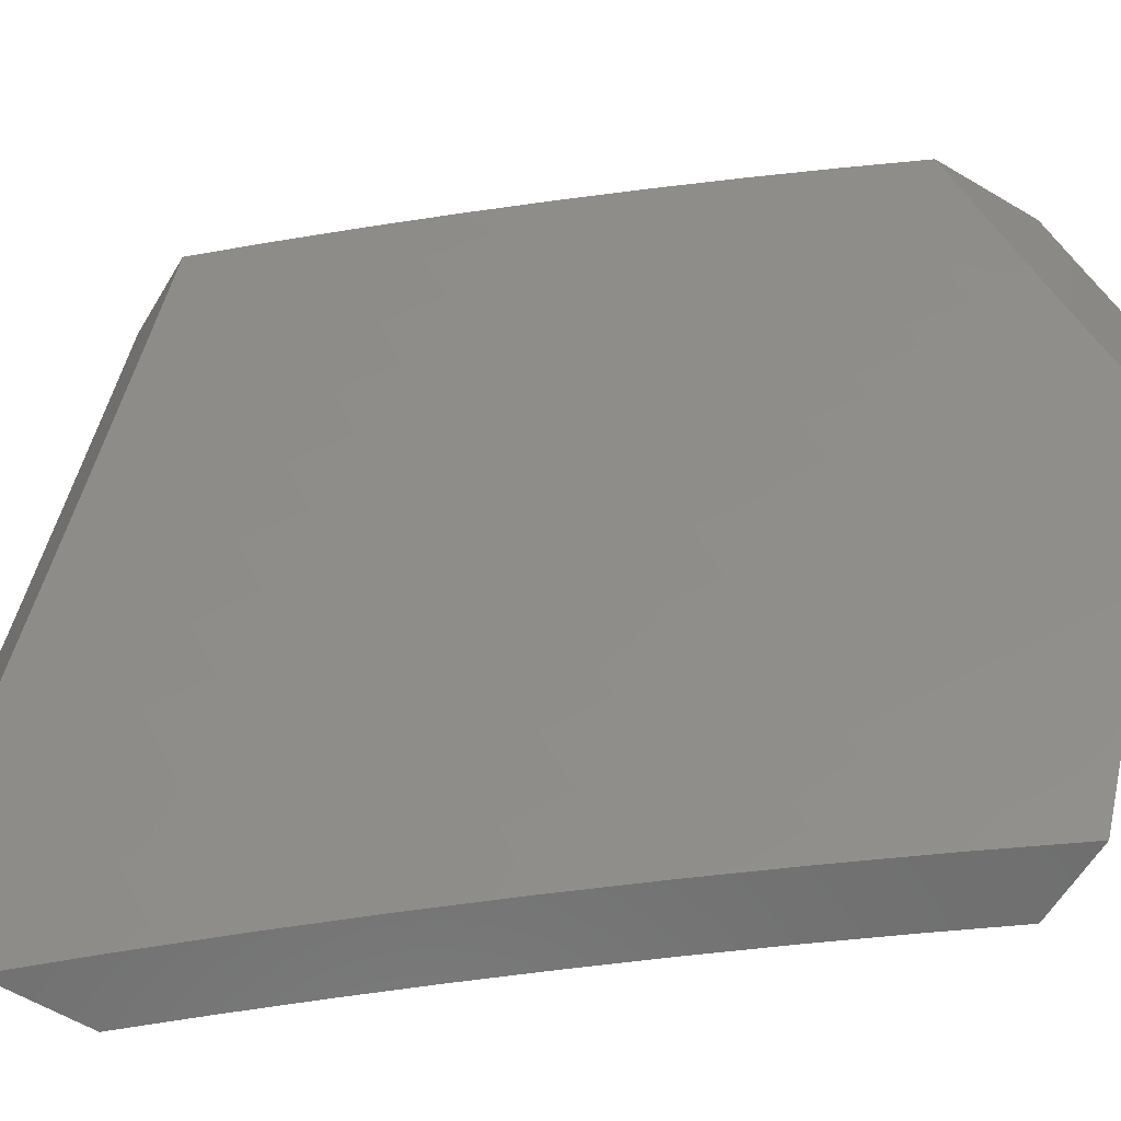
<metadata>
{"format":"stl","ext":"stl","renderer":"f3d","projection":"perspective","resolution":1024,"background":"white","views":[{"elev":-61.1,"azim":148.9,"up":"+Y"}]}
</metadata>
<code>
# stl→obj: 391 verts, 778 faces
v 6.21 -3 -8.914
v 6.093 -3 -9
v 6.144 -3.055 -8.942
v 6.047 -3.087 -9
v 6.108 -3.124 -8.942
v 6.07 -3.193 -8.942
v 6.133 -3.226 -8.883
v 6.094 -3.295 -8.883
v 6.156 -3.328 -8.824
v 6.116 -3.398 -8.824
v 6.176 -3.432 -8.764
v 6.135 -3.502 -8.764
v 6.195 -3.536 -8.704
v 6.153 -3.606 -8.704
v 6.212 -3.641 -8.643
v 6.168 -3.711 -8.643
v 6.227 -3.747 -8.581
v 6.181 -3.817 -8.581
v 6.239 -3.853 -8.519
v 6.192 -3.924 -8.519
v 6.249 -3.96 -8.456
v 6.197 -4 -8.476
v 6.294 -4 -8.399
v 6 -3.174 -9
v 6.032 -3.262 -8.942
v 6.054 -3.364 -8.883
v 6.075 -3.467 -8.824
v 6.093 -3.571 -8.764
v 6.109 -3.676 -8.704
v 6.123 -3.782 -8.643
v 6.135 -3.888 -8.581
v 6.145 -3.994 -8.519
v 6.099 -4 -8.551
v 6.088 -3.958 -8.581
v 6 -4 -8.625
v 6.031 -3.92 -8.643
v 6 -3.899 -8.677
v 6.078 -3.851 -8.643
v 6.02 -3.815 -8.704
v 6.065 -3.745 -8.704
v 6 -3.797 -8.727
v 6.006 -3.709 -8.764
v 6 -3.695 -8.776
v 6.05 -3.64 -8.764
v 6 -3.592 -8.823
v 6.033 -3.536 -8.824
v 6 -3.488 -8.869
v 6.014 -3.433 -8.883
v 6 -3.384 -8.914
v 6 -3.279 -8.958
v 6.306 -3.996 -8.393
v 6.39 -4 -8.322
v 6.353 -3.923 -8.393
v 6.409 -3.958 -8.329
v 6.399 -3.851 -8.393
v 6.456 -3.885 -8.329
v 6.445 -3.777 -8.393
v 6.502 -3.811 -8.329
v 6.489 -3.704 -8.393
v 6.547 -3.737 -8.329
v 6.533 -3.63 -8.393
v 6.591 -3.662 -8.329
v 6.576 -3.556 -8.393
v 6.634 -3.587 -8.329
v 6.617 -3.481 -8.393
v 6.676 -3.512 -8.329
v 6.658 -3.406 -8.393
v 6.717 -3.436 -8.329
v 6.698 -3.33 -8.393
v 6.757 -3.36 -8.329
v 6.796 -3.284 -8.329
v 6.856 -3.312 -8.264
v 6.894 -3.235 -8.264
v 6.953 -3.263 -8.199
v 6.932 -3.157 -8.264
v 6.991 -3.185 -8.199
v 7 -3.15 -8.205
v 7 -3.299 -8.14
v 6.914 -3.341 -8.199
v 6.816 -3.389 -8.264
v 6.776 -3.466 -8.264
v 6.734 -3.542 -8.264
v 6.692 -3.618 -8.264
v 6.648 -3.694 -8.264
v 6.604 -3.769 -8.264
v 6.559 -3.844 -8.264
v 6.512 -3.919 -8.264
v 6.465 -3.993 -8.264
v 6.485 -4 -8.243
v 6.568 -3.952 -8.199
v 6.58 -4 -8.163
v 6.624 -3.986 -8.133
v 6.673 -4 -8.082
v 6.671 -3.91 -8.133
v 6.726 -3.942 -8.067
v 6.717 -3.834 -8.133
v 6.773 -3.865 -8.067
v 6.762 -3.757 -8.133
v 6.818 -3.788 -8.067
v 6.806 -3.68 -8.133
v 6.863 -3.711 -8.067
v 6.849 -3.603 -8.133
v 6.906 -3.633 -8.067
v 6.891 -3.525 -8.133
v 6.949 -3.554 -8.067
v 6.933 -3.447 -8.133
v 6.99 -3.476 -8.067
v 7 -3.447 -8.071
v 7 -3.594 -8
v 6.765 -4 -8
v 6.826 -3.9 -8
v 6.886 -3.799 -8
v 6.944 -3.696 -8
v 6.973 -3.369 -8.133
v 6.968 -3.08 -8.264
v 7 -3 -8.268
v 6.908 -3.053 -8.329
v 6.891 -3 -8.365
v 6.847 -3.026 -8.393
v 6.781 -3 -8.46
v 6.75 -3.075 -8.456
v 6.689 -3.047 -8.519
v 6.714 -3.15 -8.456
v 6.653 -3.122 -8.519
v 6.616 -3.196 -8.519
v 6.555 -3.167 -8.581
v 6.517 -3.241 -8.581
v 6.456 -3.21 -8.643
v 6.478 -3.314 -8.581
v 6.417 -3.283 -8.643
v 6.439 -3.387 -8.581
v 6.378 -3.355 -8.643
v 6.398 -3.46 -8.581
v 6.338 -3.427 -8.643
v 6.357 -3.532 -8.581
v 6.297 -3.499 -8.643
v 6.314 -3.604 -8.581
v 6.255 -3.57 -8.643
v 6.271 -3.675 -8.581
v 6.669 -3 -8.554
v 6.627 -3.019 -8.581
v 6.592 -3.093 -8.581
v 6.493 -3.137 -8.643
v 6.394 -3.18 -8.704
v 6.356 -3.251 -8.704
v 6.317 -3.323 -8.704
v 6.278 -3.394 -8.704
v 6.237 -3.465 -8.704
v 6.556 -3 -8.646
v 6.442 -3 -8.737
v 6.467 -3.035 -8.704
v 6.53 -3.064 -8.643
v 6.405 -3.005 -8.764
v 6.327 -3 -8.826
v 6.369 -3.077 -8.764
v 6.307 -3.046 -8.824
v 6.27 -3.118 -8.824
v 6.207 -3.087 -8.883
v 6.233 -3.188 -8.824
v 6.17 -3.156 -8.883
v 6.195 -3.259 -8.824
v 6.243 -3.016 -8.883
v 6.332 -3.149 -8.764
v 6.432 -3.107 -8.704
v 6.295 -3.22 -8.764
v 6.256 -3.291 -8.764
v 6.217 -3.362 -8.764
v 6.578 -3.271 -8.519
v 6.677 -3.225 -8.456
v 6.774 -3.179 -8.393
v 6.811 -3.103 -8.393
v 6.872 -3.13 -8.329
v 6.638 -3.301 -8.456
v 6.737 -3.255 -8.393
v 6.834 -3.207 -8.329
v 6.539 -3.345 -8.519
v 6.499 -3.418 -8.519
v 6.458 -3.492 -8.519
v 6.416 -3.565 -8.519
v 6.373 -3.637 -8.519
v 6.329 -3.71 -8.519
v 6.285 -3.781 -8.519
v 6.599 -3.375 -8.456
v 6.558 -3.45 -8.456
v 6.517 -3.524 -8.456
v 6.475 -3.597 -8.456
v 6.431 -3.671 -8.456
v 6.387 -3.744 -8.456
v 6.342 -3.816 -8.456
v 6.296 -3.888 -8.456
v 6.875 -3.418 -8.199
v 6.834 -3.496 -8.199
v 6.792 -3.573 -8.199
v 6.749 -3.649 -8.199
v 6.705 -3.726 -8.199
v 6.661 -3.802 -8.199
v 6.615 -3.877 -8.199
v 6.066 -3.345 -9
v 6.075 -3.467 -8.942
v 6 -3.457 -9
v 6.033 -3.536 -8.942
v 6 -3.595 -8.94
v 6.093 -3.571 -8.883
v 6.05 -3.64 -8.883
v 6.153 -3.606 -8.824
v 6.109 -3.676 -8.824
v 6.212 -3.641 -8.764
v 6.168 -3.711 -8.764
v 6.27 -3.675 -8.703
v 6.226 -3.746 -8.703
v 6.328 -3.709 -8.642
v 6.284 -3.781 -8.642
v 6.386 -3.743 -8.58
v 6.341 -3.815 -8.58
v 6.444 -3.777 -8.518
v 6.398 -3.85 -8.518
v 6.5 -3.81 -8.455
v 6.455 -3.884 -8.455
v 6.557 -3.843 -8.392
v 6.511 -3.918 -8.392
v 6.613 -3.876 -8.328
v 6.567 -3.951 -8.328
v 6.669 -3.909 -8.263
v 6.622 -3.984 -8.263
v 6.69 -4 -8.196
v 6.579 -4 -8.292
v 6.13 -3.231 -9
v 6.156 -3.329 -8.942
v 6.116 -3.398 -8.942
v 6.176 -3.432 -8.883
v 6.135 -3.502 -8.883
v 6.237 -3.465 -8.824
v 6.195 -3.536 -8.824
v 6.296 -3.498 -8.764
v 6.254 -3.57 -8.764
v 6.356 -3.531 -8.703
v 6.313 -3.603 -8.703
v 6.415 -3.564 -8.642
v 6.372 -3.637 -8.642
v 6.473 -3.597 -8.58
v 6.43 -3.67 -8.58
v 6.532 -3.629 -8.518
v 6.488 -3.703 -8.518
v 6.589 -3.661 -8.455
v 6.545 -3.736 -8.455
v 6.647 -3.693 -8.392
v 6.602 -3.768 -8.392
v 6.704 -3.725 -8.328
v 6.659 -3.801 -8.328
v 6.76 -3.756 -8.263
v 6.715 -3.833 -8.263
v 6.816 -3.787 -8.198
v 6.771 -3.864 -8.198
v 6.872 -3.818 -8.133
v 6.826 -3.896 -8.133
v 6.927 -3.849 -8.067
v 6.881 -3.927 -8.067
v 6.955 -3.924 -8
v 6.91 -4 -8
v 6.192 -3.116 -9
v 6.233 -3.188 -8.942
v 6.195 -3.259 -8.942
v 6.256 -3.291 -8.883
v 6.217 -3.362 -8.883
v 6.317 -3.323 -8.824
v 6.277 -3.394 -8.824
v 6.378 -3.355 -8.764
v 6.338 -3.427 -8.764
v 6.438 -3.386 -8.703
v 6.397 -3.459 -8.703
v 6.498 -3.418 -8.642
v 6.457 -3.491 -8.642
v 6.557 -3.449 -8.58
v 6.516 -3.523 -8.58
v 6.616 -3.48 -8.518
v 6.574 -3.555 -8.518
v 6.674 -3.511 -8.455
v 6.632 -3.586 -8.455
v 6.732 -3.541 -8.392
v 6.69 -3.617 -8.392
v 6.79 -3.572 -8.328
v 6.747 -3.648 -8.328
v 6.847 -3.602 -8.263
v 6.804 -3.679 -8.263
v 6.904 -3.632 -8.198
v 6.861 -3.71 -8.198
v 6.96 -3.661 -8.133
v 6.917 -3.74 -8.133
v 7 -3.744 -8.054
v 6.972 -3.77 -8.067
v 7 -3.847 -8
v 6.27 -3.118 -8.942
v 6.252 -3 -9
v 6.307 -3.047 -8.942
v 6.349 -3 -8.928
v 6.369 -3.077 -8.883
v 6.405 -3.005 -8.883
v 6.467 -3.035 -8.824
v 6.444 -3 -8.855
v 6.539 -3 -8.781
v 6.529 -3.064 -8.764
v 6.633 -3 -8.705
v 6.591 -3.093 -8.703
v 6.627 -3.019 -8.703
v 6.688 -3.047 -8.642
v 6.726 -3 -8.629
v 6.749 -3.074 -8.58
v 6.818 -3 -8.552
v 6.81 -3.102 -8.518
v 6.846 -3.026 -8.518
v 6.906 -3.052 -8.455
v 6.909 -3 -8.473
v 7 -3 -8.394
v 6.966 -3.079 -8.392
v 7 -3.108 -8.35
v 6.93 -3.157 -8.392
v 6.989 -3.184 -8.328
v 6.892 -3.234 -8.392
v 6.951 -3.262 -8.328
v 6.854 -3.311 -8.392
v 6.913 -3.34 -8.328
v 6.814 -3.388 -8.392
v 6.873 -3.417 -8.328
v 6.774 -3.465 -8.392
v 6.832 -3.495 -8.328
v 7 -3.216 -8.304
v 7 -3.323 -8.257
v 6.971 -3.368 -8.263
v 7 -3.429 -8.209
v 6.931 -3.446 -8.263
v 6.988 -3.475 -8.198
v 6.89 -3.524 -8.263
v 6.947 -3.553 -8.198
v 7 -3.535 -8.159
v 7 -3.64 -8.107
v 6.801 -4 -8.099
v 6.779 -3.973 -8.133
v 6.724 -3.941 -8.198
v 6.465 -4 -8.386
v 6.464 -3.992 -8.392
v 6.408 -3.957 -8.455
v 6.351 -4 -8.478
v 6.352 -3.922 -8.518
v 6.304 -3.995 -8.518
v 6.248 -3.959 -8.58
v 6.235 -4 -8.569
v 6.144 -3.994 -8.642
v 6.118 -4 -8.659
v 6.088 -3.957 -8.703
v 6 -4 -8.746
v 6.031 -3.92 -8.764
v 6 -3.866 -8.813
v 6.077 -3.851 -8.764
v 6.02 -3.814 -8.824
v 6.123 -3.781 -8.764
v 6.065 -3.745 -8.824
v 6 -3.731 -8.878
v 6.006 -3.709 -8.883
v 6.295 -3.22 -8.883
v 6.332 -3.149 -8.883
v 6.356 -3.251 -8.824
v 6.394 -3.179 -8.824
v 6.431 -3.107 -8.824
v 6.417 -3.283 -8.764
v 6.455 -3.21 -8.764
v 6.493 -3.137 -8.764
v 6.477 -3.313 -8.703
v 6.516 -3.24 -8.703
v 6.554 -3.167 -8.703
v 6.538 -3.344 -8.642
v 6.577 -3.27 -8.642
v 6.615 -3.196 -8.642
v 6.652 -3.121 -8.642
v 6.597 -3.375 -8.58
v 6.637 -3.3 -8.58
v 6.675 -3.225 -8.58
v 6.713 -3.15 -8.58
v 6.657 -3.405 -8.518
v 6.696 -3.33 -8.518
v 6.735 -3.254 -8.518
v 6.773 -3.178 -8.518
v 6.715 -3.435 -8.455
v 6.756 -3.359 -8.455
v 6.795 -3.283 -8.455
v 6.833 -3.206 -8.455
v 6.87 -3.129 -8.455
v 6.295 -3.888 -8.58
v 6.238 -3.852 -8.642
v 6.181 -3.817 -8.703
v 6.192 -3.923 -8.642
v 6.135 -3.887 -8.703
f 1 2 3
f 3 2 4
f 3 4 5
f 5 4 6
f 5 6 7
f 7 6 8
f 7 8 9
f 9 8 10
f 9 10 11
f 11 10 12
f 11 12 13
f 13 12 14
f 13 14 15
f 15 14 16
f 15 16 17
f 17 16 18
f 17 18 19
f 19 18 20
f 19 20 21
f 21 20 22
f 21 22 23
f 4 24 6
f 6 24 25
f 6 25 8
f 8 25 26
f 8 26 10
f 10 26 27
f 10 27 12
f 12 27 28
f 12 28 14
f 14 28 29
f 14 29 16
f 16 29 30
f 16 30 18
f 18 30 31
f 18 31 20
f 20 31 32
f 20 32 22
f 22 32 33
f 33 32 34
f 33 34 35
f 35 34 36
f 35 36 37
f 37 36 38
f 37 38 39
f 39 38 40
f 39 40 41
f 41 40 42
f 41 42 43
f 43 42 44
f 43 44 45
f 45 44 28
f 45 28 46
f 46 28 27
f 46 27 47
f 47 27 48
f 47 48 49
f 49 48 26
f 49 26 50
f 50 26 25
f 50 25 24
f 47 45 46
f 41 37 39
f 21 23 51
f 51 23 52
f 51 52 53
f 53 52 54
f 53 54 55
f 55 54 56
f 55 56 57
f 57 56 58
f 57 58 59
f 59 58 60
f 59 60 61
f 61 60 62
f 61 62 63
f 63 62 64
f 63 64 65
f 65 64 66
f 65 66 67
f 67 66 68
f 67 68 69
f 69 68 70
f 69 70 71
f 71 70 72
f 71 72 73
f 73 72 74
f 73 74 75
f 75 74 76
f 75 76 77
f 77 76 78
f 78 76 74
f 78 74 79
f 79 74 72
f 79 72 80
f 80 72 70
f 80 70 81
f 81 70 68
f 81 68 82
f 82 68 66
f 82 66 83
f 83 66 64
f 83 64 84
f 84 64 62
f 84 62 85
f 85 62 60
f 85 60 86
f 86 60 58
f 86 58 87
f 87 58 56
f 87 56 88
f 88 56 54
f 88 54 52
f 52 89 88
f 88 89 87
f 87 89 90
f 90 89 91
f 90 91 92
f 92 91 93
f 92 93 94
f 94 93 95
f 94 95 96
f 96 95 97
f 96 97 98
f 98 97 99
f 98 99 100
f 100 99 101
f 100 101 102
f 102 101 103
f 102 103 104
f 104 103 105
f 104 105 106
f 106 105 107
f 106 107 108
f 108 107 109
f 109 107 105
f 109 105 103
f 93 110 95
f 95 110 111
f 95 111 97
f 97 111 99
f 111 112 99
f 99 112 101
f 112 113 101
f 101 113 103
f 113 109 103
f 106 108 114
f 114 108 78
f 114 78 79
f 75 77 115
f 115 77 116
f 115 116 117
f 117 116 118
f 117 118 119
f 119 118 120
f 119 120 121
f 121 120 122
f 121 122 123
f 123 122 124
f 123 124 125
f 125 124 126
f 125 126 127
f 127 126 128
f 127 128 129
f 129 128 130
f 129 130 131
f 131 130 132
f 131 132 133
f 133 132 134
f 133 134 135
f 135 134 136
f 135 136 137
f 137 136 138
f 137 138 139
f 139 138 15
f 139 15 17
f 120 140 122
f 122 140 141
f 122 141 124
f 124 141 142
f 124 142 126
f 126 142 143
f 126 143 128
f 128 143 144
f 128 144 130
f 130 144 145
f 130 145 132
f 132 145 146
f 132 146 134
f 134 146 147
f 134 147 136
f 136 147 148
f 136 148 138
f 138 148 13
f 138 13 15
f 140 149 141
f 141 149 142
f 150 151 149
f 149 151 152
f 149 152 142
f 142 152 143
f 151 150 153
f 153 150 154
f 153 154 155
f 155 154 156
f 155 156 157
f 157 156 158
f 157 158 159
f 159 158 160
f 159 160 161
f 161 160 7
f 161 7 9
f 156 154 162
f 162 154 1
f 162 1 158
f 158 1 3
f 158 3 160
f 160 3 5
f 160 5 7
f 162 158 156
f 157 163 155
f 155 163 164
f 155 164 151
f 151 164 152
f 163 144 164
f 164 144 143
f 164 143 152
f 163 157 165
f 165 157 159
f 165 159 166
f 166 159 161
f 166 161 167
f 167 161 9
f 167 9 11
f 144 163 145
f 145 163 165
f 145 165 146
f 146 165 166
f 146 166 147
f 147 166 167
f 147 167 148
f 148 167 11
f 148 11 13
f 127 168 125
f 125 168 169
f 125 169 123
f 123 169 170
f 123 170 121
f 121 170 171
f 121 171 119
f 119 171 172
f 119 172 117
f 117 172 75
f 117 75 115
f 168 173 169
f 169 173 174
f 169 174 170
f 170 174 175
f 170 175 171
f 171 175 172
f 168 127 176
f 176 127 129
f 176 129 177
f 177 129 131
f 177 131 178
f 178 131 133
f 178 133 179
f 179 133 135
f 179 135 180
f 180 135 137
f 180 137 181
f 181 137 139
f 181 139 182
f 182 139 17
f 182 17 19
f 173 69 174
f 174 69 71
f 174 71 175
f 175 71 73
f 175 73 172
f 172 73 75
f 173 168 183
f 183 168 176
f 183 176 184
f 184 176 177
f 184 177 185
f 185 177 178
f 185 178 186
f 186 178 179
f 186 179 187
f 187 179 180
f 187 180 188
f 188 180 181
f 188 181 189
f 189 181 182
f 189 182 190
f 190 182 19
f 190 19 21
f 69 173 67
f 67 173 183
f 67 183 65
f 65 183 184
f 65 184 63
f 63 184 185
f 63 185 61
f 61 185 186
f 61 186 59
f 59 186 187
f 59 187 57
f 57 187 188
f 57 188 55
f 55 188 189
f 55 189 53
f 53 189 190
f 53 190 51
f 51 190 21
f 114 79 191
f 191 79 80
f 191 80 192
f 192 80 81
f 192 81 193
f 193 81 82
f 193 82 194
f 194 82 83
f 194 83 195
f 195 83 84
f 195 84 196
f 196 84 85
f 196 85 197
f 197 85 86
f 197 86 90
f 90 86 87
f 104 106 191
f 191 106 114
f 104 191 192
f 153 155 151
f 102 104 192
f 102 192 193
f 102 193 100
f 100 193 194
f 100 194 98
f 98 194 195
f 98 195 96
f 96 195 196
f 96 196 94
f 94 196 197
f 94 197 92
f 92 197 90
f 48 27 26
f 28 44 29
f 29 44 40
f 29 40 30
f 30 40 38
f 30 38 31
f 31 38 34
f 31 34 32
f 42 40 44
f 36 34 38
f 198 199 200
f 200 199 201
f 200 201 202
f 202 201 203
f 202 203 204
f 204 203 205
f 204 205 206
f 206 205 207
f 206 207 208
f 208 207 209
f 208 209 210
f 210 209 211
f 210 211 212
f 212 211 213
f 212 213 214
f 214 213 215
f 214 215 216
f 216 215 217
f 216 217 218
f 218 217 219
f 218 219 220
f 220 219 221
f 220 221 222
f 222 221 223
f 222 223 224
f 224 223 225
f 224 225 226
f 227 228 198
f 198 228 229
f 198 229 199
f 199 229 230
f 199 230 231
f 231 230 232
f 231 232 233
f 233 232 234
f 233 234 235
f 235 234 236
f 235 236 237
f 237 236 238
f 237 238 239
f 239 238 240
f 239 240 241
f 241 240 242
f 241 242 243
f 243 242 244
f 243 244 245
f 245 244 246
f 245 246 247
f 247 246 248
f 247 248 249
f 249 248 250
f 249 250 251
f 251 250 252
f 251 252 253
f 253 252 254
f 253 254 255
f 255 254 256
f 255 256 257
f 257 256 258
f 257 258 259
f 260 261 227
f 227 261 262
f 227 262 228
f 228 262 263
f 228 263 264
f 264 263 265
f 264 265 266
f 266 265 267
f 266 267 268
f 268 267 269
f 268 269 270
f 270 269 271
f 270 271 272
f 272 271 273
f 272 273 274
f 274 273 275
f 274 275 276
f 276 275 277
f 276 277 278
f 278 277 279
f 278 279 280
f 280 279 281
f 280 281 282
f 282 281 283
f 282 283 284
f 284 283 285
f 284 285 286
f 286 285 287
f 286 287 288
f 288 287 289
f 288 289 290
f 290 289 291
f 290 291 256
f 256 291 258
f 261 260 292
f 292 260 293
f 292 293 294
f 294 293 295
f 294 295 296
f 296 295 297
f 296 297 298
f 298 297 299
f 298 299 300
f 295 299 297
f 298 300 301
f 301 300 302
f 301 302 303
f 303 302 304
f 303 304 305
f 305 304 302
f 305 302 306
f 305 306 307
f 307 306 308
f 307 308 309
f 309 308 310
f 309 310 311
f 311 310 312
f 311 312 313
f 308 312 310
f 311 313 314
f 314 313 315
f 314 315 316
f 316 315 317
f 316 317 318
f 318 317 319
f 318 319 320
f 320 319 321
f 320 321 322
f 322 321 323
f 322 323 324
f 324 323 325
f 324 325 279
f 279 325 281
f 315 326 317
f 317 326 319
f 326 327 319
f 319 327 321
f 321 327 328
f 328 327 329
f 328 329 330
f 330 329 331
f 330 331 332
f 332 331 333
f 332 333 283
f 283 333 285
f 329 334 331
f 331 334 333
f 334 335 333
f 333 335 287
f 333 287 285
f 335 289 287
f 259 336 257
f 257 336 255
f 255 336 337
f 337 336 225
f 337 225 338
f 338 225 223
f 338 223 253
f 253 223 251
f 224 226 222
f 222 226 339
f 222 339 220
f 220 339 340
f 220 340 341
f 341 340 342
f 341 342 343
f 343 342 344
f 343 344 345
f 345 344 346
f 345 346 347
f 347 346 348
f 347 348 349
f 349 348 350
f 349 350 351
f 351 350 352
f 351 352 353
f 353 352 354
f 353 354 355
f 355 354 356
f 355 356 208
f 208 356 206
f 339 342 340
f 342 346 344
f 352 357 354
f 354 357 356
f 356 357 358
f 358 357 202
f 358 202 204
f 203 201 231
f 231 201 199
f 205 203 233
f 233 203 231
f 207 205 235
f 235 205 233
f 209 207 237
f 237 207 235
f 211 209 239
f 239 209 237
f 213 211 241
f 241 211 239
f 215 213 243
f 243 213 241
f 217 215 245
f 245 215 243
f 219 217 247
f 247 217 245
f 221 219 249
f 249 219 247
f 223 221 251
f 251 221 249
f 337 338 255
f 255 338 253
f 230 229 264
f 264 229 228
f 232 230 266
f 266 230 264
f 234 232 268
f 268 232 266
f 236 234 270
f 270 234 268
f 238 236 272
f 272 236 270
f 240 238 274
f 274 238 272
f 242 240 276
f 276 240 274
f 244 242 278
f 278 242 276
f 246 244 280
f 280 244 278
f 248 246 282
f 282 246 280
f 250 248 284
f 284 248 282
f 252 250 286
f 286 250 284
f 254 252 288
f 288 252 286
f 256 254 290
f 290 254 288
f 263 262 359
f 359 262 261
f 359 261 360
f 360 261 292
f 360 292 296
f 296 292 294
f 265 263 361
f 361 263 359
f 361 359 362
f 362 359 360
f 362 360 363
f 363 360 296
f 363 296 298
f 267 265 364
f 364 265 361
f 364 361 365
f 365 361 362
f 365 362 366
f 366 362 363
f 366 363 301
f 301 363 298
f 269 267 367
f 367 267 364
f 367 364 368
f 368 364 365
f 368 365 369
f 369 365 366
f 369 366 303
f 303 366 301
f 271 269 370
f 370 269 367
f 370 367 371
f 371 367 368
f 371 368 372
f 372 368 369
f 372 369 373
f 373 369 303
f 373 303 305
f 273 271 374
f 374 271 370
f 374 370 375
f 375 370 371
f 375 371 376
f 376 371 372
f 376 372 377
f 377 372 373
f 377 373 307
f 307 373 305
f 275 273 378
f 378 273 374
f 378 374 379
f 379 374 375
f 379 375 380
f 380 375 376
f 380 376 381
f 381 376 377
f 381 377 309
f 309 377 307
f 324 279 277
f 277 275 382
f 382 275 378
f 382 378 383
f 383 378 379
f 383 379 384
f 384 379 380
f 384 380 385
f 385 380 381
f 385 381 386
f 386 381 309
f 386 309 311
f 332 283 281
f 332 281 325
f 383 322 382
f 382 322 324
f 382 324 277
f 322 383 320
f 320 383 384
f 320 384 318
f 318 384 385
f 318 385 316
f 316 385 386
f 316 386 314
f 314 386 311
f 332 325 330
f 330 325 323
f 330 323 328
f 328 323 321
f 220 341 218
f 218 341 343
f 218 343 216
f 216 343 387
f 216 387 214
f 214 387 388
f 214 388 212
f 212 388 389
f 212 389 210
f 210 389 355
f 210 355 208
f 358 204 206
f 358 206 356
f 343 345 387
f 387 345 390
f 387 390 388
f 388 390 391
f 388 391 389
f 389 391 353
f 389 353 355
f 345 347 390
f 390 347 349
f 390 349 391
f 391 349 351
f 391 351 353
f 259 110 336
f 336 110 93
f 336 93 225
f 225 93 91
f 225 91 226
f 226 91 89
f 226 89 339
f 339 89 52
f 339 52 23
f 339 23 342
f 342 23 22
f 342 22 346
f 346 22 33
f 346 33 348
f 348 33 35
f 348 35 350
f 35 37 350
f 350 37 41
f 350 41 352
f 352 41 43
f 352 43 357
f 357 43 45
f 357 45 47
f 357 47 202
f 202 47 49
f 202 49 200
f 200 49 50
f 200 50 24
f 4 227 24
f 24 227 198
f 24 198 200
f 4 2 227
f 227 2 260
f 260 2 293
f 109 113 291
f 291 113 112
f 291 112 258
f 258 112 259
f 259 112 111
f 259 111 110
f 2 1 293
f 293 1 295
f 295 1 154
f 295 154 299
f 299 154 150
f 299 150 300
f 300 150 149
f 300 149 302
f 302 149 306
f 306 149 140
f 306 140 308
f 308 140 120
f 308 120 312
f 312 120 118
f 312 118 313
f 313 118 116
f 77 326 116
f 116 326 315
f 116 315 313
f 326 77 327
f 327 77 78
f 327 78 329
f 329 78 334
f 334 78 108
f 334 108 335
f 335 108 109
f 335 109 289
f 289 109 291

</code>
